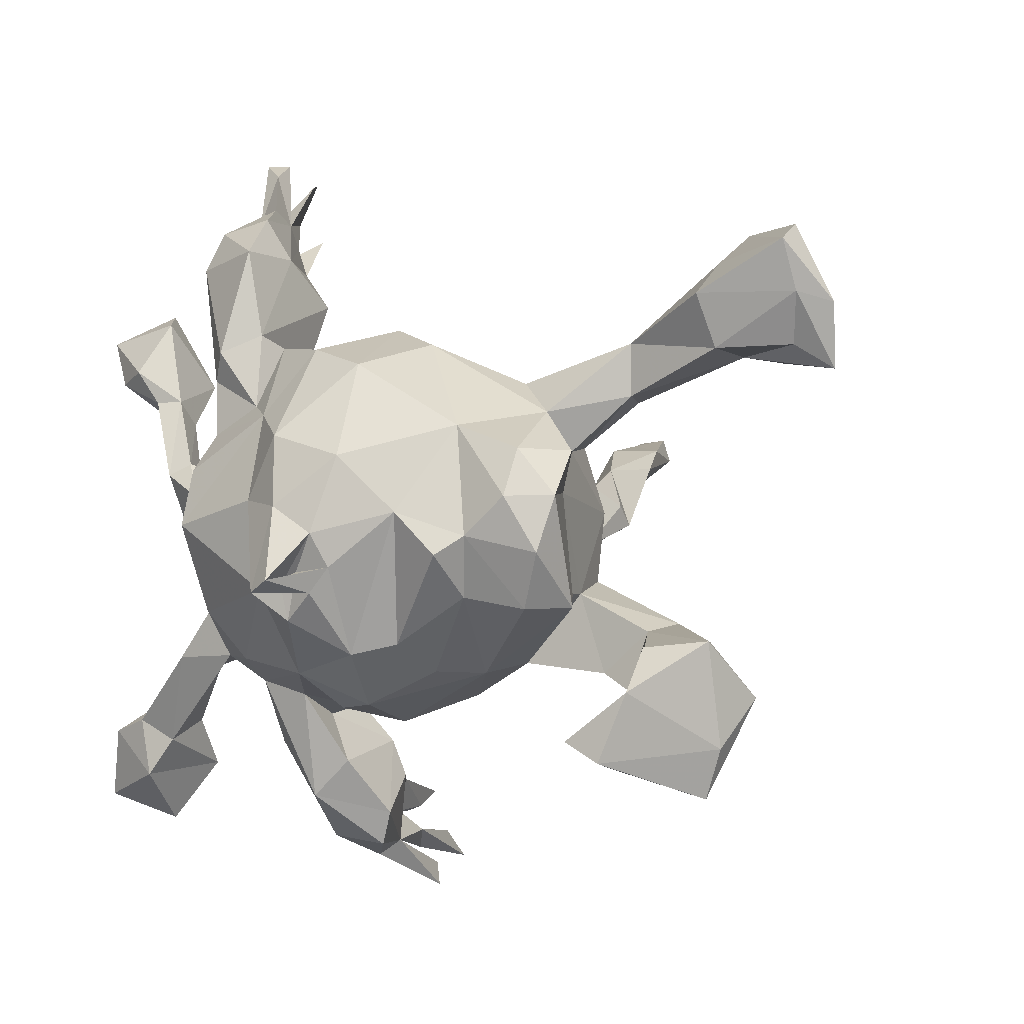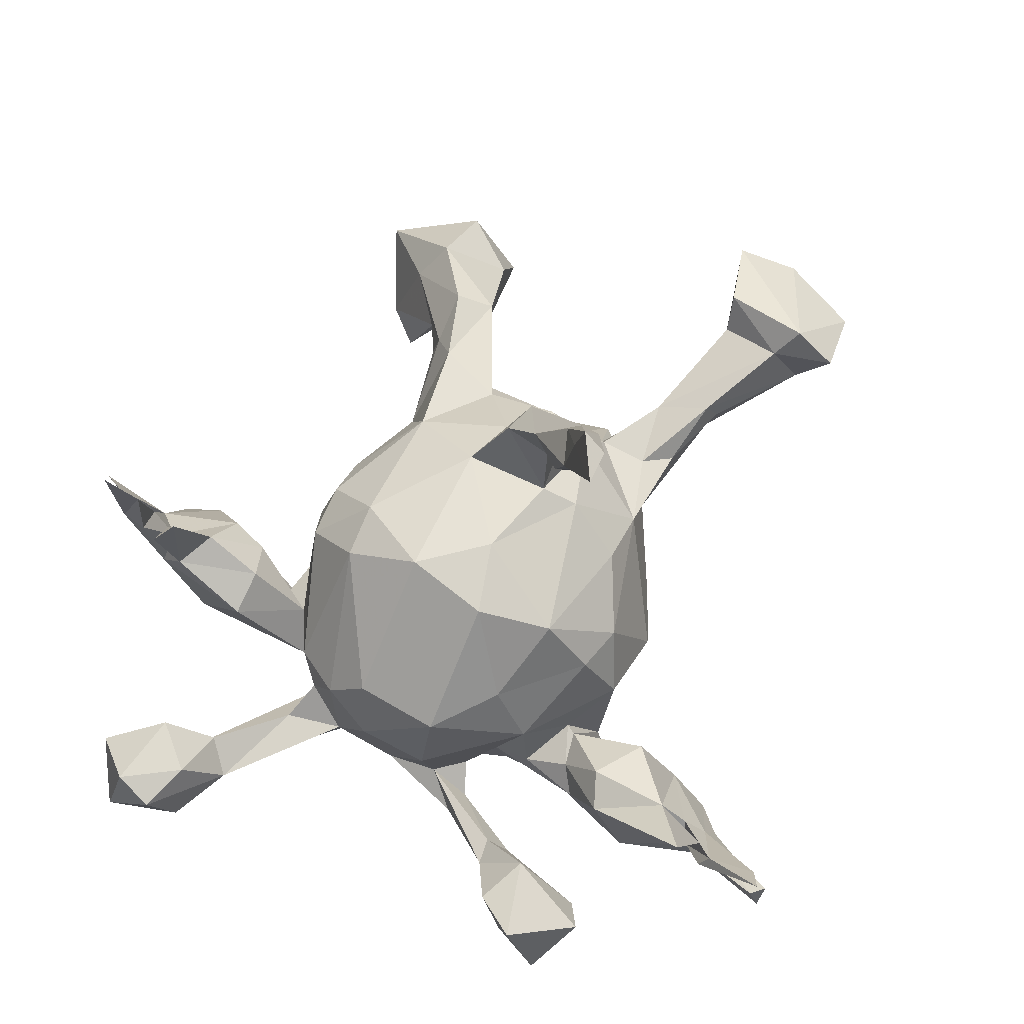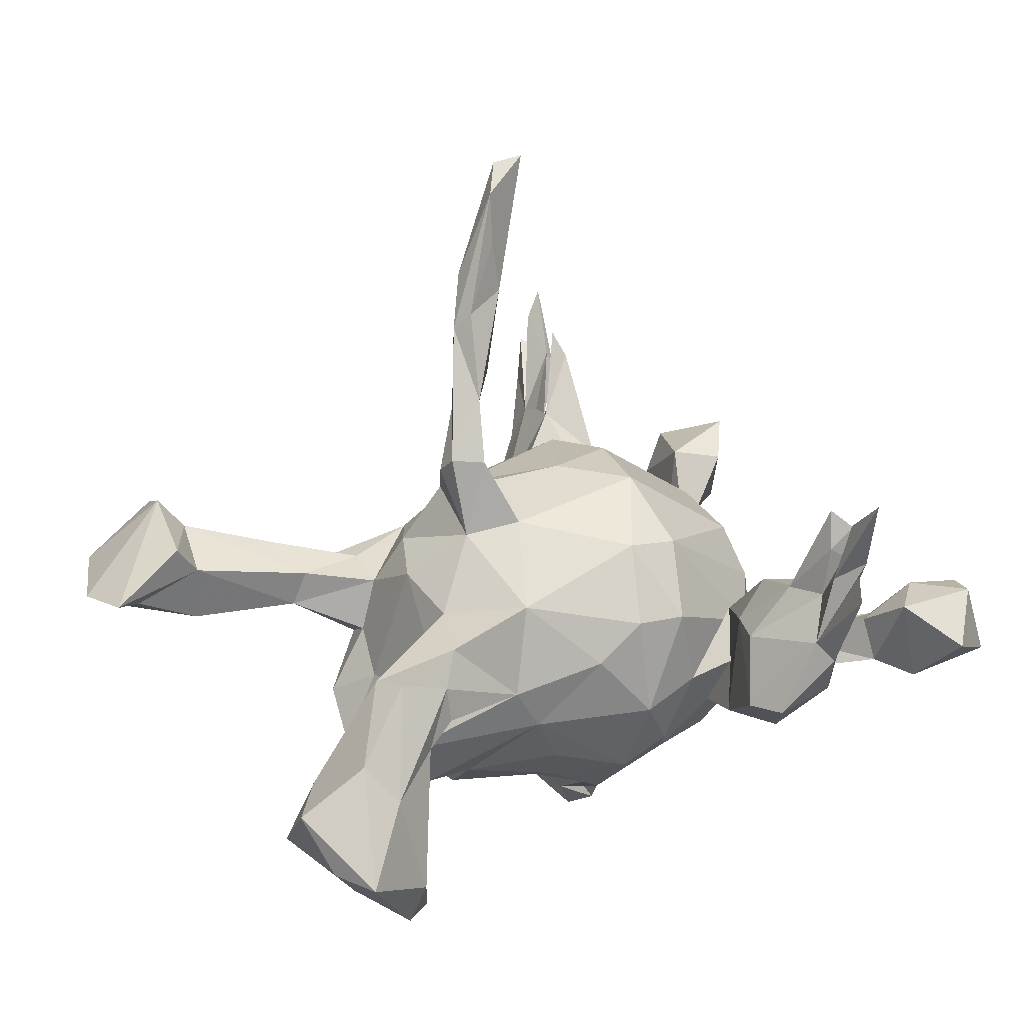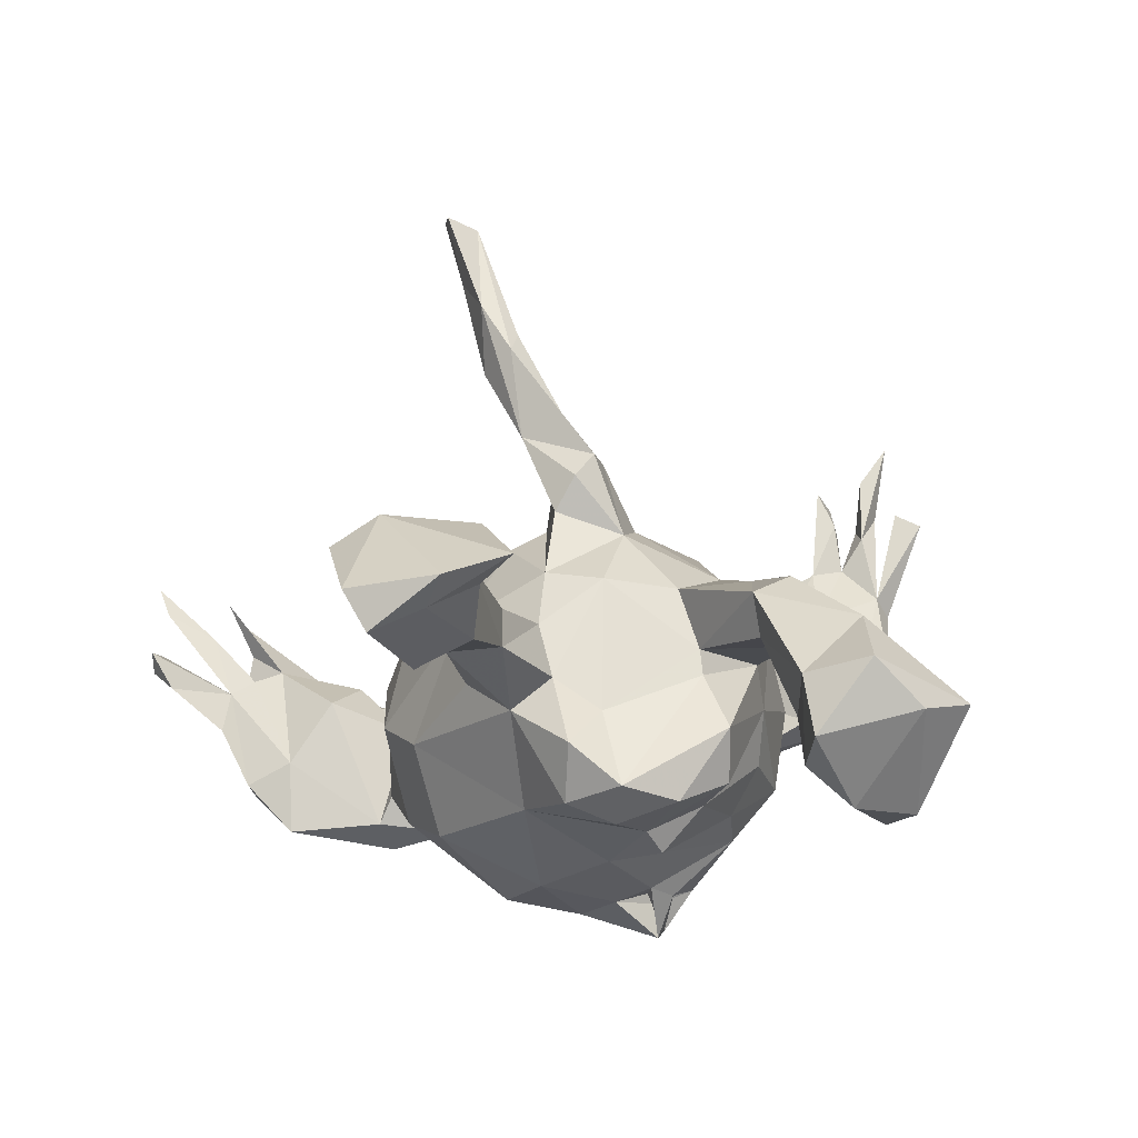
<metadata>
{"format":"obj","ext":"obj","renderer":"f3d","projection":"perspective","resolution":1024,"background":"white","views":[{"elev":-5.4,"azim":-142.1,"up":"+Y"},{"elev":67.2,"azim":113.0,"up":"+Z"},{"elev":34.7,"azim":-32.1,"up":"+Z"},{"elev":-6.2,"azim":-98.9,"up":"+Z"}]}
</metadata>
<code>
v 0.2996 0.4807 -0.165
v 0.3299 0.5172 -0.04951
v 0.3745 0.5327 0.05654
v -0.3376 -0.1422 -0.08179
v 0.1462 -0.3901 0.1126
v 0.1311 -0.5004 0.03948
v -0.3137 0.01378 -0.2157
v -0.5042 0.3718 0.06234
v -0.3664 -0.2624 0.01848
v 0.1028 -0.2681 0.09117
v -0.2483 -0.04145 -0.2247
v 0.3921 0.6421 0.03416
v 0.2798 0.3182 0.003868
v 0.2123 0.2524 -0.06604
v 0.5204 0.3827 -0.05707
v -0.08237 0.2709 -0.0979
v 0.2342 -0.4521 0.1998
v -0.03828 -0.03312 -0.3255
v -0.1457 0.07346 0.2382
v -0.04758 0.2283 -0.2302
v 0.1375 0.1726 0.177
v 0.3034 0.05125 -0.2223
v -0.03054 -0.121 -0.3165
v 0.01804 0.008585 -0.3444
v -0.3121 -0.2221 0.08704
v 0.09426 0.2089 0.7143
v 0.1664 0.06066 0.2113
v -0.3768 0.2573 0.0138
v -0.2732 0.1554 -0.05784
v 0.2197 0.4968 -0.1493
v -0.07818 0.1299 0.1879
v 0.5474 -0.3122 0.01274
v -0.2186 -0.1281 -0.1882
v -0.4595 -0.3276 0.000876
v -0.5217 0.36 0.1807
v 0.09592 -0.2332 -0.2002
v 0.108 -0.4492 0.02946
v -0.1507 -0.004149 -0.2661
v 0.03625 0.1175 -0.3231
v -0.4708 -0.3689 -0.2043
v -0.09578 0.1154 0.3536
v 0.3348 0.04512 0.06812
v 0.04403 0.2109 0.714
v 0.3521 0.1086 -0.183
v -0.3495 -0.06817 -0.1847
v -0.05651 -0.08336 -0.3048
v -0.3474 0.177 0.07692
v 0.06955 0.262 0.08196
v 0.4866 -0.3704 0.0227
v 0.1722 0.2969 -0.2091
v -0.27 -0.1139 0.03069
v -0.2534 0.1132 0.06494
v 0.2894 -0.1994 -0.152
v -0.000875 -0.08843 -0.3134
v -0.4439 -0.3747 -0.1427
v 0.1309 -0.3668 -0.04681
v 0.2266 -0.5404 0.292
v 0.2877 -0.4477 0.3046
v -0.04768 0.1702 0.559
v 0.01792 -0.3054 -0.04031
v 0.3031 0.5215 -0.004163
v 0.3951 -0.2005 -0.1557
v 0.143 0.2405 0.0888
v -0.5858 -0.3486 -0.06849
v -0.1162 -0.2324 -0.1276
v -0.3537 0.08645 -0.1046
v -0.5149 -0.2706 -0.1972
v 0.5404 0.225 -0.029
v 0.2594 0.119 -0.1511
v -0.6691 0.2045 0.1158
v -0.1349 -0.1731 0.1434
v 0.2631 -0.4837 0.2651
v 0.4637 -0.2999 -0.03927
v 0.05683 0.03623 0.2277
v 0.1324 0.2913 -0.006613
v 0.466 -0.3332 -0.1043
v -0.1074 -0.003784 0.3142
v 0.2491 -0.4885 0.3453
v -0.1013 0.06811 0.2877
v -0.4912 0.3294 0.1365
v 0.03572 -0.1199 -0.3708
v 0.05637 0.2629 -0.2099
v 0.6237 -0.4229 -0.08452
v 0.2927 -0.3188 0.1239
v 0.6022 -0.3962 0.03009
v -0.498 -0.2895 0.06076
v 0.3752 0.4938 0.1056
v 0.01814 -0.1599 -0.3093
v 0.2535 0.2288 -0.226
v -0.08202 0.13 0.4884
v 0.2483 0.1432 -0.2287
v 0.1626 0.2801 -0.1677
v 0.2983 0.4417 0.03008
v 0.1423 -0.1809 0.173
v -0.5049 -0.2064 -0.1413
v 0.3838 0.09126 -0.1995
v 0.199 -0.2083 -0.2104
v -0.5491 0.2298 0.1678
v -0.2822 -0.1158 -0.006546
v 0.2056 -0.5759 0.2725
v 0.2025 0.3697 -0.02179
v 0.4025 0.6339 0.169
v 0.1887 -0.2916 -0.01948
v 0.4674 0.2624 -0.01354
v 0.4747 0.1908 -0.09195
v 0.433 0.1873 -0.0927
v -0.3679 0.01543 -0.164
v 0.08497 -0.1106 -0.3017
v -0.3035 0.03107 -0.05858
v 0.3639 -0.06591 -0.007188
v 0.4734 0.3576 -0.1126
v 0.2248 0.2694 -0.2472
v -0.6311 0.4167 0.07193
v 0.0151 -0.1082 -0.3291
v 0.0007 -0.1006 -0.3442
v 0.468 0.2222 -0.1461
v 0.2459 -0.004401 -0.3066
v 0.3515 0.4857 0.05887
v 0.3653 0.5247 0.143
v -0.1491 -0.2335 -0.04776
v 0.266 0.2596 -0.07431
v 0.3447 0.6138 0.007135
v -0.4233 -0.3386 -0.217
v 0.5258 -0.3003 -0.1166
v 0.1214 -0.2802 -0.03506
v -0.5175 0.314 -0.02014
v 0.1903 -0.4983 0.1516
v -0.2159 -0.06979 -0.2546
v -0.238 -0.08955 0.1191
v -0.1558 -0.02593 0.2045
v -0.001586 -0.1036 -0.3793
v 0.1363 -0.06423 0.2335
v 0.2688 -0.4545 0.2598
v 0.273 -0.2188 -0.01708
v 0.0949 0.02404 -0.3167
v -0.0111 -0.2816 -0.1598
v 0.5945 0.3352 -0.1217
v -0.245 0.188 0.06662
v 0.3043 0.4848 0.01625
v -0.5377 -0.1954 -0.02056
v 0.004018 0.1503 0.6078
v -0.07592 -0.05696 0.2189
v 0.008114 0.1372 0.5278
v 0.2269 -0.4842 0.252
v -0.1604 0.04634 0.2907
v -0.2421 0.01852 0.1322
v -0.5914 -0.1989 -0.1062
v 0.3276 -0.1272 -0.16
v 0.1987 0.4336 -0.1147
v -0.3177 0.08554 -0.1874
v 0.5887 0.2893 -0.002164
v 0.2042 0.2381 -0.05983
v 0.1098 0.1593 -0.2692
v -0.2106 0.1266 -0.1942
v 0.249 -0.3362 -0.06707
v 0.02699 0.1893 0.6045
v 0.2827 0.536 -0.06233
v -0.1799 -0.2173 0.01569
v 0.2582 -0.5334 0.4033
v -0.5105 0.4246 0.1375
v -0.3885 -0.1742 0.03834
v -0.4591 -0.2082 -0.07382
v 0.5011 0.275 -0.1593
v -0.5242 0.2371 0.01951
v -0.4803 -0.2827 -0.1497
v 0.2696 0.1837 0.0104
v -0.5555 -0.4191 -0.06095
v 0.02253 -0.2644 0.1067
v -0.4031 -0.1607 0.09954
v 0.2319 -0.2403 -0.1316
v 0.3622 0.03712 -0.04879
v 0.2633 -0.4211 0.3295
v -0.2759 0.231 0.05268
v 0.2213 -0.2382 0.04217
v -0.6863 0.2975 0.08694
v -0.6016 -0.2762 -0.000379
v 0.6229 -0.3406 0.006448
v 0.3648 0.5613 0.05654
v 0.3008 0.2828 -0.1129
v -0.2047 0.09683 0.1427
v -0.3126 -0.235 0.03272
v -0.3663 0.2566 0.09954
v 0.3068 -0.1886 -0.06506
v -0.5149 0.2351 0.1117
v 0.3201 -0.08351 0.07678
v 0.326 -0.1438 0.01245
v -0.3882 -0.2177 0.124
v 0.3406 0.391 -0.1333
v 0.5543 0.2601 -0.1387
v 0.3363 0.3384 -0.011
v 0.2105 -0.5215 0.1236
v -0.3716 0.1793 0.0224
v -0.2024 0.2086 -0.01761
v -0.08159 0.05327 0.3933
v 0.3047 0.09249 -0.1531
v 0.2491 0.1285 0.09537
v -0.3079 -0.1469 -0.1584
v -0.04055 0.2121 0.1263
v -0.6459 0.3127 0.04796
v 0.5397 -0.4626 -0.02244
v -0.07095 0.07479 0.2171
v 0.2504 0.08279 -0.2787
v -0.2856 0.09817 -0.01202
v -0.6441 0.3861 0.01613
v -0.05811 0.1161 0.5132
v -0.06969 0.0825 -0.3017
v 0.2771 0.193 -0.09518
v 0.5103 -0.2629 -0.06876
v 0.3362 0.04461 -0.1669
v -0.6205 0.241 0.08185
v 0.5066 -0.3897 -0.1167
v 0.2661 -0.4301 0.1755
v 0.1908 0.4316 -0.2209
v -0.1014 -0.1941 -0.2003
v -0.05076 -0.2639 0.05595
v 0.06534 -0.2849 -0.1316
v -0.0336 0.1077 0.4026
v 0.2608 -0.4669 0.1393
v 0.2249 -0.514 0.1418
v 0.1863 -0.4218 -0.06224
v 0.2114 -0.3987 0.19
v 0.1694 0.1824 -0.2224
v 0.3713 0.6205 0.126
v -0.02814 0.1621 0.4576
v -0.378 0.2729 0.06678
v 0.3392 -0.03672 -0.1803
v 0.3414 -0.1309 -0.1255
v 0.2497 -0.4451 0.2755
v 0.4269 0.222 -0.1336
v 0.3137 0.4183 -0.1918
v 0.2273 -0.3141 0.1465
v -0.04189 -0.2091 -0.236
v -0.1367 0.2148 0.07251
v 0.3668 0.5463 0.0872
v 0.3636 -0.2125 -0.09569
v 0.5924 -0.3179 -0.1071
v 0.1668 -0.2624 -0.1095
v -0.1548 0.01736 0.3227
v -0.2778 -0.1878 0.1278
v 0.01163 0.1684 0.6863
v 0.06166 -0.1793 0.1936
v 0.1666 -0.3343 0.1042
v 0.2611 -0.5158 0.2874
v 0.268 -0.406 0.01032
v 0.3317 0.4998 -0.01355
v 0.2319 -0.488 0.03946
v 0.007918 0.3058 -0.07025
v 0.3876 0.6264 0.06019
v 0.2477 -0.1357 -0.2449
v 0.3718 0.6462 0.06569
f 30 61 157
f 2 1 157
f 61 234 223
f 119 87 118
f 157 122 2
f 122 157 61
f 245 2 248
f 178 61 223
f 245 248 61
f 3 178 102
f 61 248 250
f 122 61 250
f 248 2 12
f 234 3 102
f 102 178 223
f 12 2 122
f 223 234 102
f 12 122 250
f 12 250 248
f 58 172 228
f 191 100 127
f 159 78 144
f 57 191 219
f 243 159 144
f 243 72 78
f 78 159 243
f 57 100 191
f 100 57 127
f 50 222 92
f 23 114 115
f 20 154 16
f 82 39 20
f 164 192 184
f 112 222 50
f 16 154 29
f 173 193 28
f 104 68 151
f 152 121 14
f 70 98 35
f 184 210 164
f 70 199 210
f 222 153 92
f 151 68 189
f 39 206 20
f 193 233 16
f 70 184 98
f 229 106 104
f 152 207 121
f 207 179 121
f 182 138 173
f 192 47 184
f 70 210 184
f 199 70 175
f 193 29 28
f 153 39 82
f 63 166 75
f 222 112 89
f 29 193 16
f 189 105 116
f 233 193 173
f 166 152 75
f 69 89 179
f 173 138 233
f 69 91 89
f 207 69 179
f 29 192 28
f 89 91 222
f 166 207 152
f 47 138 182
f 105 68 104
f 105 104 106
f 48 21 63
f 47 52 138
f 10 94 241
f 190 179 188
f 182 225 8
f 126 164 199
f 151 137 15
f 75 82 247
f 163 111 137
f 182 8 80
f 111 104 15
f 230 89 112
f 8 225 28
f 14 13 101
f 80 8 160
f 112 50 213
f 137 111 15
f 179 89 188
f 80 160 35
f 188 89 230
f 230 112 213
f 101 13 93
f 28 126 8
f 126 199 204
f 175 35 113
f 199 175 204
f 8 126 204
f 155 170 134
f 237 125 36
f 168 10 241
f 76 73 235
f 136 120 65
f 136 60 120
f 125 216 36
f 84 134 174
f 124 62 208
f 244 155 134
f 60 168 215
f 60 10 168
f 216 60 136
f 242 231 174
f 55 123 165
f 125 60 216
f 220 237 170
f 237 56 103
f 60 125 10
f 103 242 174
f 155 220 170
f 84 244 134
f 231 84 174
f 167 34 86
f 40 64 67
f 32 177 208
f 9 34 55
f 236 124 208
f 220 56 237
f 124 76 62
f 40 167 64
f 117 108 135
f 171 226 209
f 11 45 7
f 142 74 201
f 110 171 42
f 77 142 201
f 81 131 24
f 107 99 109
f 238 77 194
f 131 18 24
f 130 238 145
f 128 33 11
f 46 38 18
f 54 46 18
f 109 51 146
f 18 114 54
f 131 114 18
f 27 185 42
f 99 51 109
f 74 132 27
f 51 129 146
f 130 77 238
f 130 146 129
f 142 77 130
f 131 115 114
f 148 117 226
f 125 103 174
f 131 46 115
f 45 4 107
f 110 226 171
f 54 115 46
f 23 115 54
f 46 232 38
f 142 132 74
f 132 185 27
f 185 110 42
f 110 227 226
f 23 46 131
f 197 45 11
f 64 167 176
f 167 86 176
f 73 32 208
f 175 70 35
f 189 116 163
f 28 192 164
f 198 48 233
f 182 173 225
f 163 116 229
f 184 47 80
f 80 47 182
f 229 104 111
f 92 153 82
f 98 184 80
f 151 189 137
f 173 28 225
f 163 229 111
f 50 14 101
f 16 233 247
f 121 13 14
f 247 233 48
f 63 75 48
f 20 16 247
f 121 179 190
f 152 92 75
f 28 164 126
f 189 163 137
f 121 190 13
f 104 151 15
f 164 210 199
f 48 75 247
f 20 247 82
f 92 82 75
f 55 40 123
f 177 236 208
f 73 49 32
f 211 76 124
f 211 124 236
f 55 167 40
f 236 83 211
f 167 55 34
f 76 49 73
f 242 103 56
f 177 83 236
f 221 231 242
f 244 220 155
f 211 49 76
f 85 177 32
f 221 242 5
f 218 244 84
f 177 85 83
f 56 37 242
f 212 84 231
f 212 218 84
f 200 49 211
f 49 85 32
f 37 5 242
f 221 212 231
f 200 85 49
f 220 37 56
f 17 221 5
f 37 127 5
f 127 17 5
f 218 246 244
f 107 109 66
f 195 209 44
f 41 79 19
f 79 201 19
f 19 145 41
f 143 194 217
f 74 27 21
f 171 209 195
f 194 143 205
f 201 74 31
f 135 81 24
f 217 194 79
f 27 42 196
f 41 238 90
f 90 194 205
f 7 45 107
f 24 18 206
f 108 81 135
f 130 19 180
f 146 130 180
f 145 238 41
f 130 145 19
f 209 226 96
f 226 22 96
f 194 77 79
f 38 128 11
f 238 194 90
f 226 117 22
f 77 201 79
f 147 140 95
f 158 99 4
f 65 120 33
f 237 103 125
f 38 154 206
f 11 7 154
f 202 117 153
f 117 135 153
f 96 44 229
f 195 69 166
f 69 202 91
f 43 240 26
f 154 7 150
f 24 206 39
f 153 135 39
f 29 203 192
f 105 96 116
f 192 203 52
f 202 153 91
f 116 96 229
f 66 203 29
f 150 66 29
f 150 29 154
f 233 31 198
f 180 31 233
f 44 106 229
f 192 52 47
f 52 180 233
f 31 21 198
f 91 153 222
f 166 69 207
f 21 196 63
f 196 166 63
f 52 233 138
f 206 154 20
f 198 21 48
f 68 105 189
f 4 197 120
f 97 36 108
f 158 51 99
f 88 36 232
f 53 97 249
f 140 162 95
f 161 140 169
f 232 214 38
f 162 140 161
f 51 181 161
f 158 181 51
f 147 176 140
f 241 94 132
f 120 158 4
f 71 241 142
f 187 239 169
f 140 86 169
f 94 186 185
f 235 227 183
f 62 53 148
f 239 71 129
f 134 183 186
f 162 165 95
f 94 134 186
f 9 161 181
f 183 170 53
f 170 97 53
f 158 71 239
f 25 239 187
f 86 187 169
f 158 239 25
f 232 136 214
f 235 183 53
f 9 162 161
f 25 181 158
f 136 65 214
f 71 168 241
f 215 71 158
f 176 86 140
f 134 170 183
f 165 67 95
f 235 208 227
f 208 62 227
f 10 134 94
f 170 36 97
f 187 34 25
f 36 136 232
f 62 76 53
f 215 168 71
f 120 215 158
f 237 36 170
f 73 208 235
f 86 34 187
f 64 176 147
f 123 40 67
f 76 235 53
f 36 216 136
f 9 55 162
f 165 123 67
f 60 215 120
f 34 9 25
f 125 174 134
f 55 165 162
f 67 64 147
f 9 181 25
f 10 125 134
f 221 228 172
f 221 172 212
f 246 220 244
f 83 200 211
f 58 212 172
f 50 101 149
f 50 149 213
f 13 190 93
f 204 175 113
f 101 93 149
f 87 190 118
f 190 188 245
f 93 190 87
f 118 190 245
f 113 35 160
f 119 93 87
f 93 139 149
f 230 213 1
f 8 204 160
f 188 230 1
f 188 2 245
f 118 245 93
f 93 245 139
f 245 234 139
f 118 93 119
f 2 188 1
f 204 113 160
f 139 234 61
f 149 139 61
f 213 149 30
f 234 245 3
f 3 245 178
f 149 61 30
f 245 61 178
f 1 30 157
f 6 37 220
f 85 200 83
f 17 218 212
f 221 17 228
f 58 133 212
f 133 17 212
f 246 6 220
f 72 218 17
f 144 72 17
f 219 246 218
f 127 144 17
f 144 78 72
f 191 6 246
f 219 218 127
f 191 246 219
f 243 127 218
f 6 127 37
f 243 218 72
f 58 228 133
f 243 144 127
f 57 219 127
f 81 114 23
f 131 81 23
f 197 4 45
f 214 128 38
f 88 54 114
f 214 33 128
f 88 23 54
f 4 99 107
f 249 108 117
f 33 197 11
f 108 88 81
f 148 249 117
f 227 148 226
f 23 232 46
f 81 88 114
f 51 169 129
f 185 186 110
f 71 142 130
f 161 169 51
f 129 71 130
f 186 227 110
f 53 249 148
f 132 94 185
f 88 232 23
f 241 132 142
f 214 65 33
f 97 108 249
f 95 67 147
f 33 120 197
f 239 129 169
f 36 88 108
f 183 227 186
f 62 148 227
f 59 43 156
f 195 202 69
f 59 156 224
f 196 42 166
f 107 66 150
f 109 203 66
f 96 22 44
f 31 74 21
f 141 205 143
f 180 19 201
f 117 202 22
f 38 11 154
f 205 141 240
f 109 146 203
f 42 171 166
f 205 240 90
f 27 196 21
f 166 171 195
f 146 52 203
f 146 180 52
f 240 59 90
f 90 59 41
f 217 41 224
f 209 96 105
f 22 195 44
f 135 24 39
f 141 143 26
f 224 41 59
f 143 217 156
f 156 217 224
f 106 209 105
f 240 141 26
f 195 22 202
f 26 143 156
f 59 240 43
f 180 201 31
f 209 106 44
f 7 107 150
f 79 41 217
f 26 156 43
f 30 1 213
f 133 228 17
f 6 191 127
f 35 98 80
f 92 14 50
f 14 92 152
f 18 38 206

</code>
